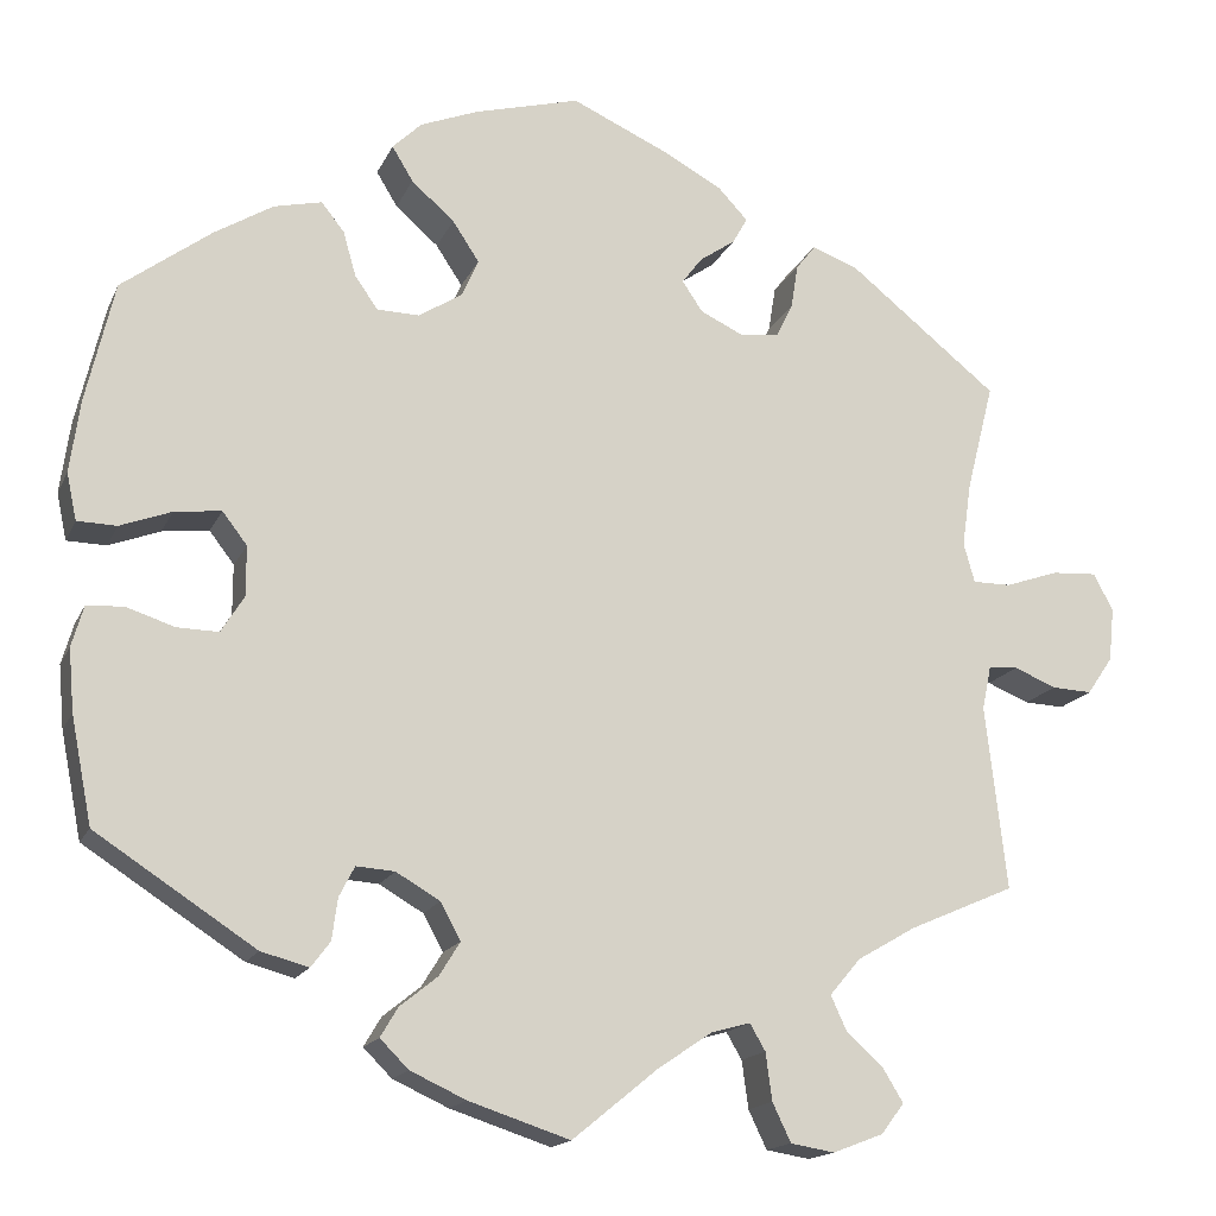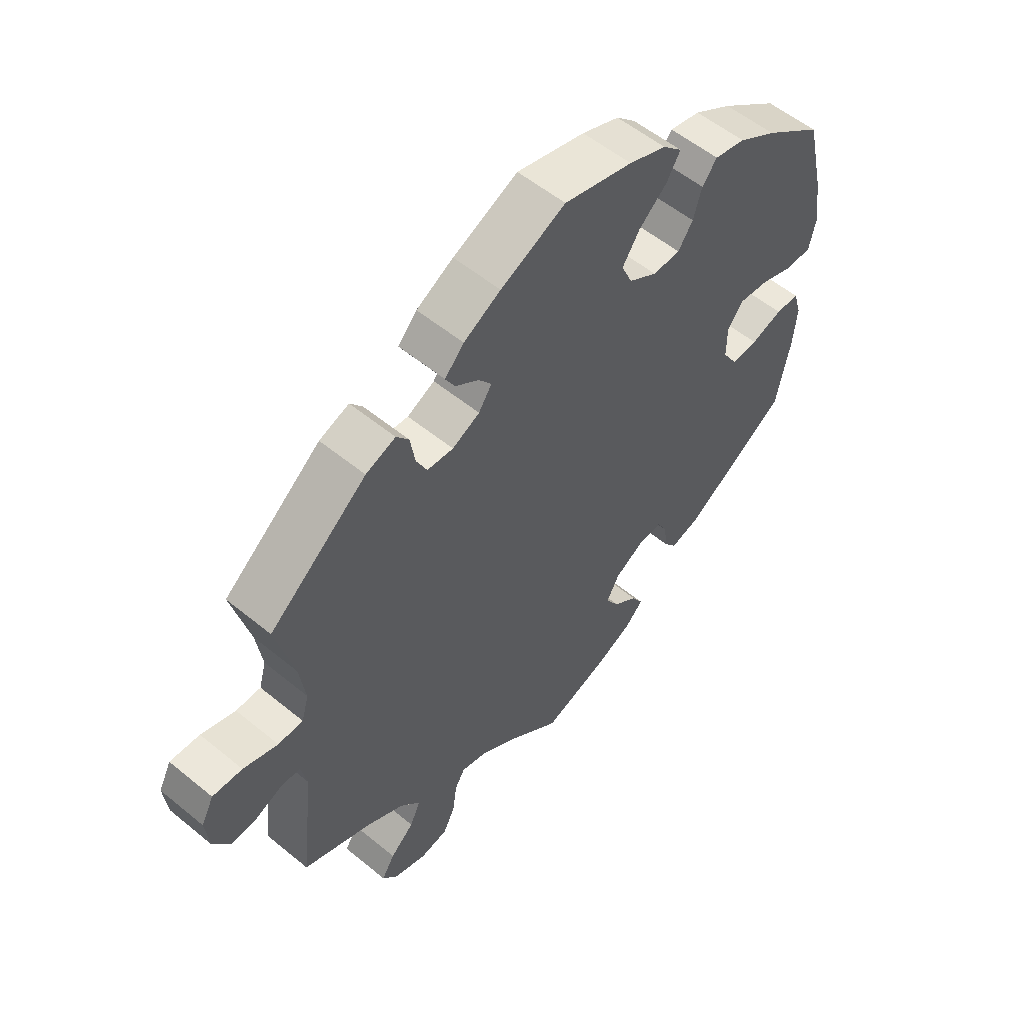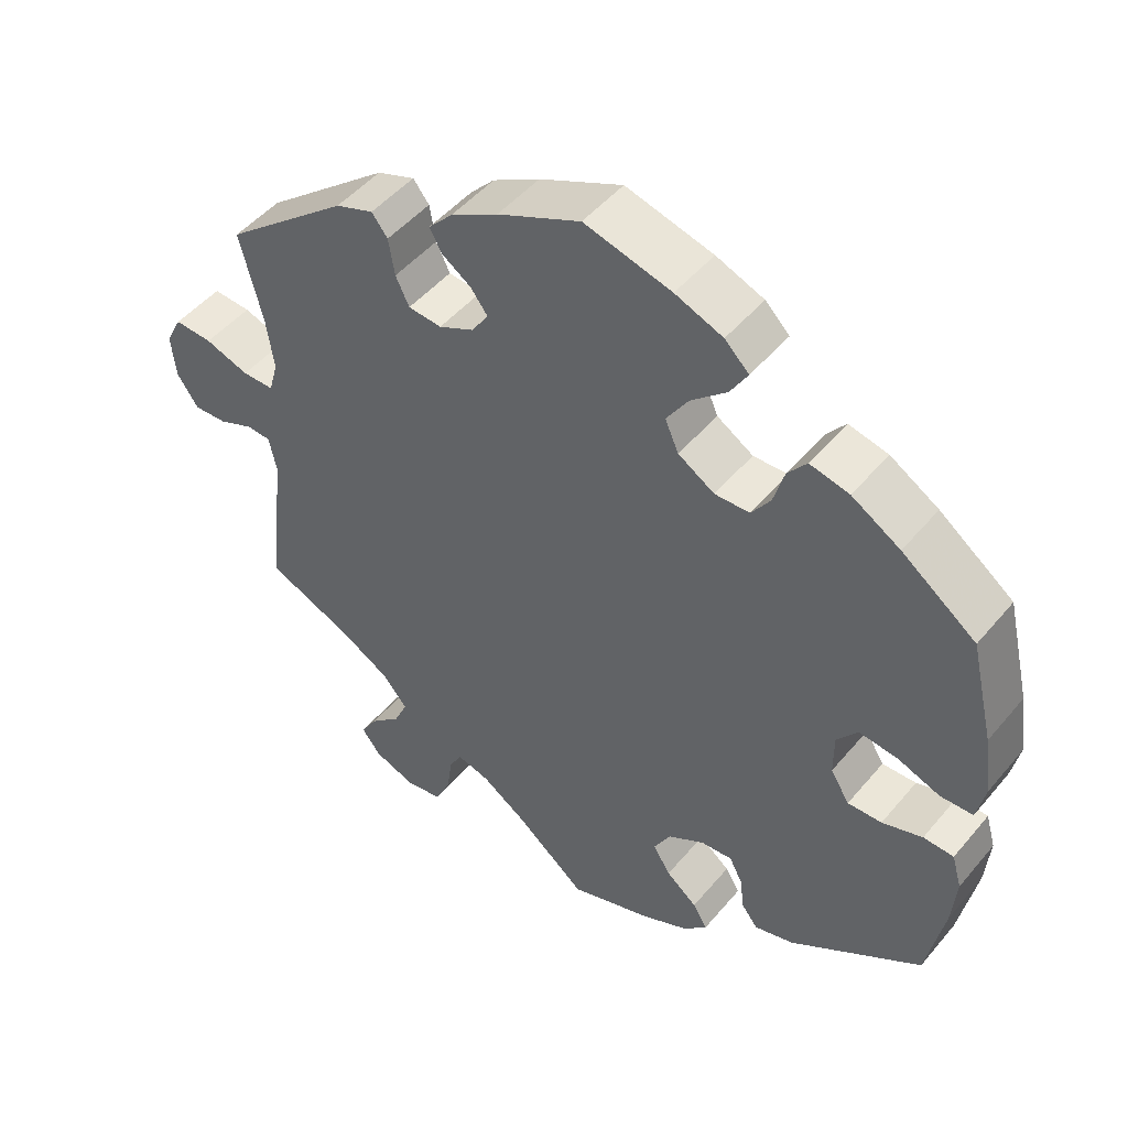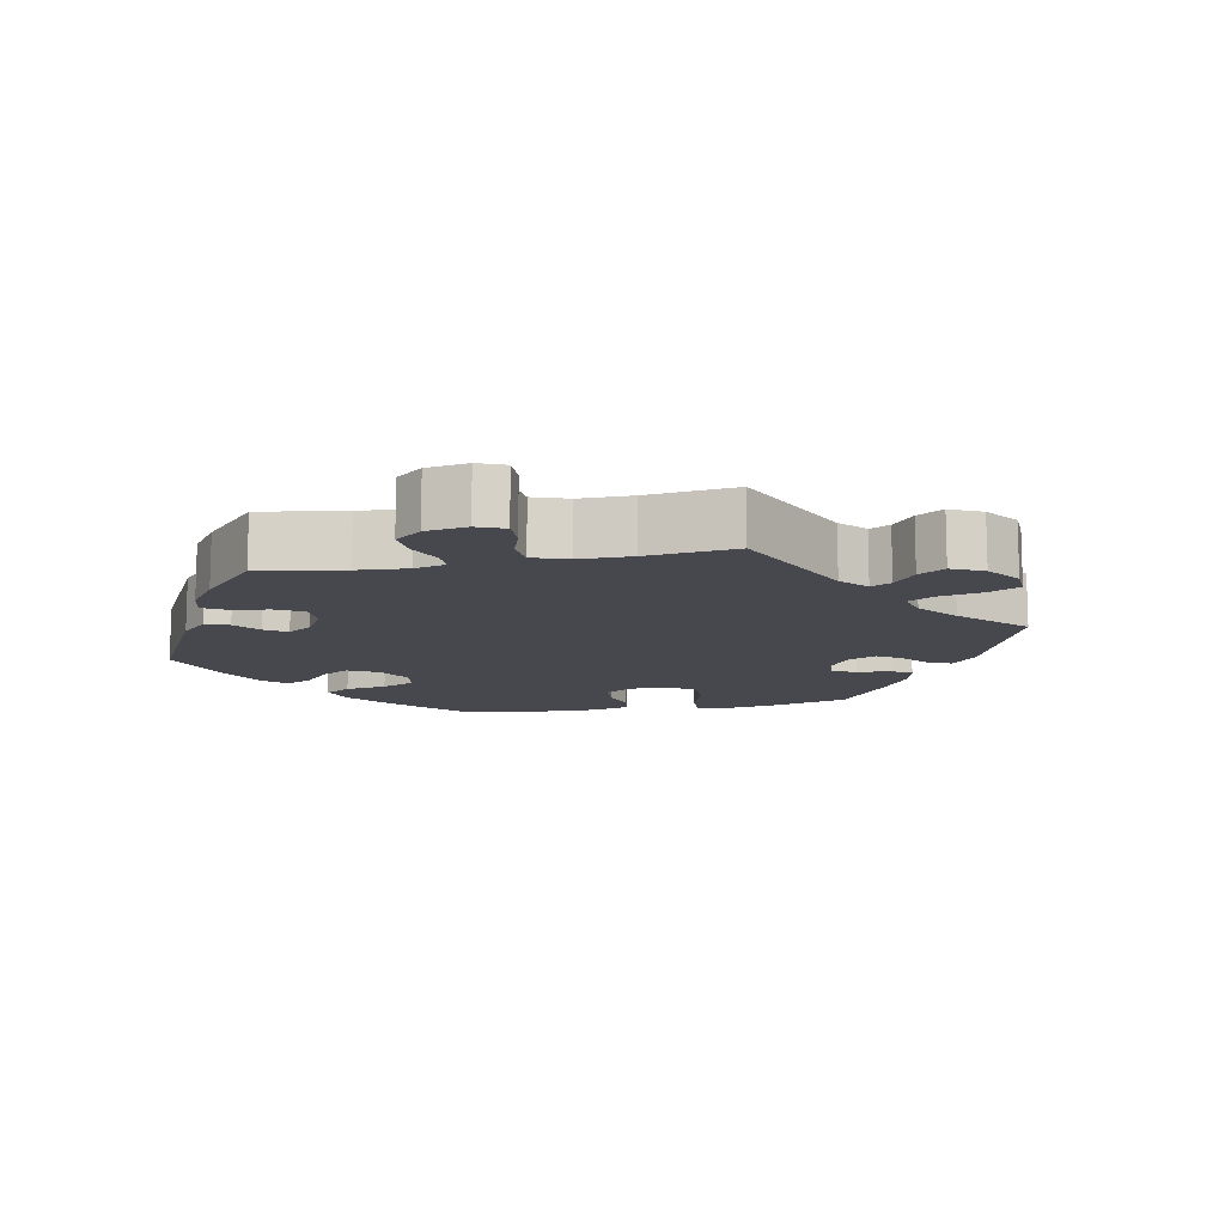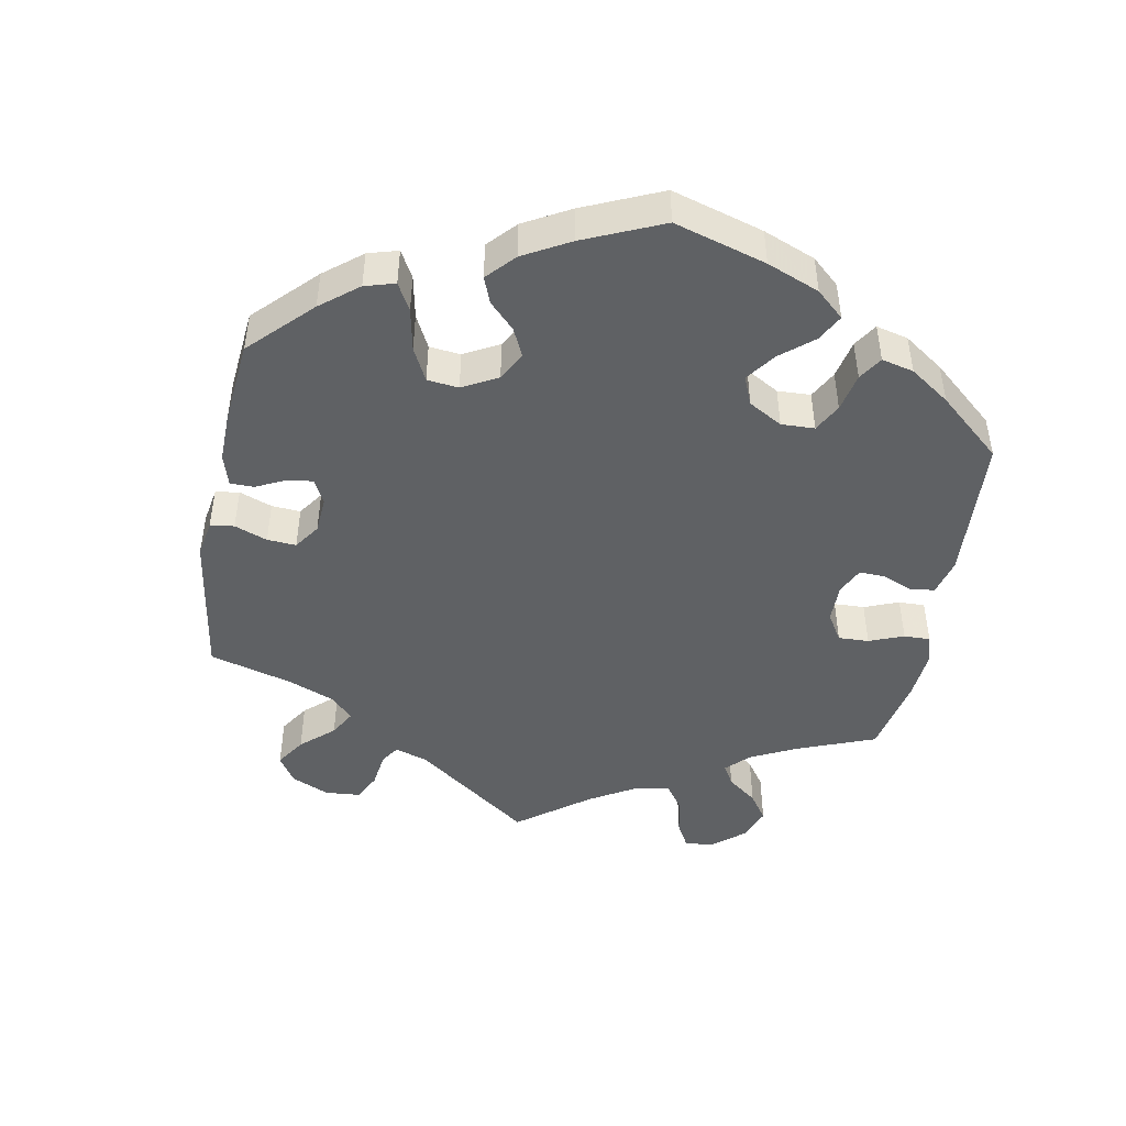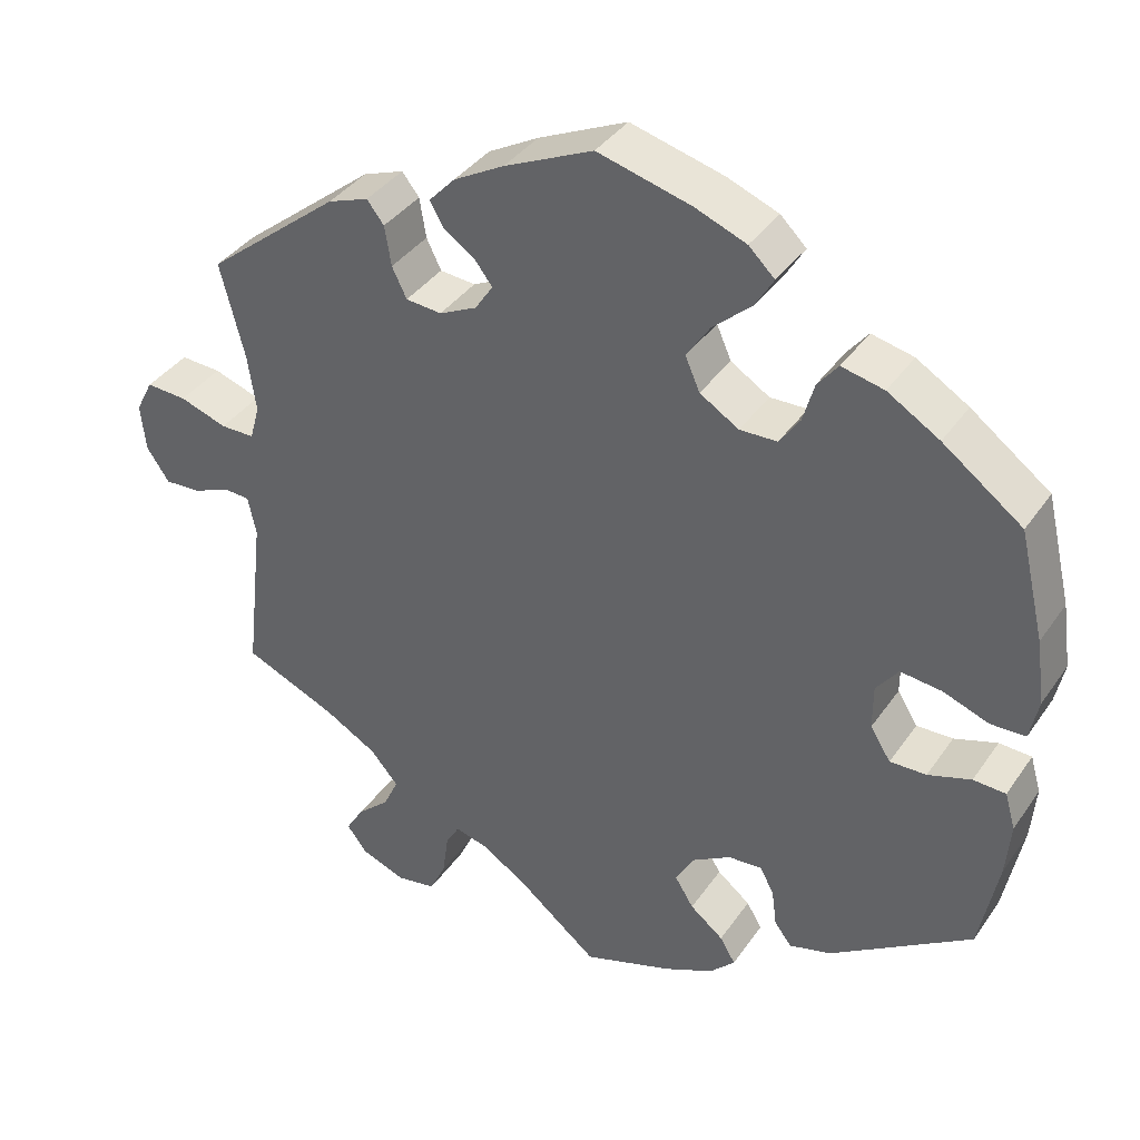
<metadata>
{"format":"obj","ext":"obj","renderer":"f3d","projection":"perspective","resolution":1024,"background":"white","views":[{"elev":-16.3,"azim":161.8,"up":"+Z"},{"elev":55.6,"azim":-49.2,"up":"+Z"},{"elev":48.4,"azim":37.9,"up":"+Z"},{"elev":-11.8,"azim":-138.7,"up":"+Y"},{"elev":-46.5,"azim":49.7,"up":"+Y"},{"elev":37.7,"azim":30.6,"up":"+Z"}]}
</metadata>
<code>
v 0.114 0.07 0.547
v 0.177 0.07 0.522
v 0.209 0.07 0.491
v 0.186 0.07 0.453
v 0.139 0.07 0.412
v 0.11 0.07 0.368
v 0.128 0.07 0.327
v 0.176 0.07 0.297
v 0.222 0.07 0.298
v 0.247 0.07 0.334
v 0.261 0.07 0.383
v 0.286 0.07 0.414
v 0.338 0.07 0.402
v 0.402 0.07 0.363
v 0.5 0.07 0.29
v 0.531 0.07 0.158
v 0.542 0.07 0.079
v 0.531 0.07 0.028
v 0.488 0.07 0.027
v 0.432 0.07 0.048
v 0.381 0.07 0.054
v 0.354 0.07 0.019
v 0.354 0.07 -0.036
v 0.379 0.07 -0.076
v 0.424 0.07 -0.075
v 0.477 0.07 -0.058
v 0.517 0.07 -0.06
v 0.53 0.07 -0.105
v 0.524 0.07 -0.173
v 0.501 0.07 -0.289
v 0.327 0.07 -0.402
v 0.275 0.07 -0.416
v 0.254 0.07 -0.388
v 0.248 0.07 -0.343
v 0.231 0.07 -0.31
v 0.189 0.07 -0.313
v 0.141 0.07 -0.341
v 0.119 0.07 -0.381
v 0.142 0.07 -0.418
v 0.183 0.07 -0.451
v 0.202 0.07 -0.483
v 0.171 0.07 -0.514
v 0.11 0.07 -0.542
v 0 0.07 -0.578
v -0.093 0.07 -0.502
v -0.152 0.07 -0.462
v -0.195 0.07 -0.45
v -0.212 0.07 -0.479
v -0.219 0.07 -0.531
v -0.239 0.07 -0.573
v -0.287 0.07 -0.581
v -0.342 0.07 -0.56
v -0.367 0.07 -0.527
v -0.345 0.07 -0.491
v -0.305 0.07 -0.455
v -0.287 0.07 -0.416
v -0.321 0.07 -0.376
v -0.385 0.07 -0.339
v -0.5 0.07 -0.289
v -0.477 0.07 -0.088
v -0.487 0.07 -0.04
v -0.519 0.07 -0.038
v -0.565 0.07 -0.057
v -0.609 0.07 -0.059
v -0.637 0.07 -0.018
v -0.643 0.07 0.04
v -0.622 0.07 0.081
v -0.572 0.07 0.078
v -0.514 0.07 0.058
v -0.472 0.07 0.058
v -0.46 0.07 0.101
v -0.47 0.07 0.171
v -0.5 0.07 0.289
v -0.336 0.07 0.42
v -0.286 0.07 0.438
v -0.265 0.07 0.411
v -0.257 0.07 0.362
v -0.239 0.07 0.325
v -0.195 0.07 0.321
v -0.149 0.07 0.343
v -0.127 0.07 0.376
v -0.149 0.07 0.405
v -0.188 0.07 0.432
v -0.204 0.07 0.461
v -0.172 0.07 0.495
v -0.11 0.07 0.529
v -0.001 0.07 0.578
v 0.114 0 0.547
v 0.177 0 0.522
v 0.209 0 0.491
v 0.186 0 0.453
v 0.139 0 0.412
v 0.11 0 0.368
v 0.128 0 0.327
v 0.176 0 0.297
v 0.222 0 0.298
v 0.247 0 0.334
v 0.261 0 0.383
v 0.286 0 0.414
v 0.338 0 0.402
v 0.402 0 0.363
v 0.5 0 0.29
v 0.531 0 0.158
v 0.542 0 0.079
v 0.531 0 0.028
v 0.488 0 0.027
v 0.432 0 0.048
v 0.381 0 0.054
v 0.354 0 0.019
v 0.354 0 -0.036
v 0.379 0 -0.076
v 0.424 0 -0.075
v 0.477 0 -0.058
v 0.517 0 -0.06
v 0.53 0 -0.105
v 0.524 0 -0.173
v 0.501 0 -0.289
v 0.327 0 -0.402
v 0.275 0 -0.416
v 0.254 0 -0.388
v 0.248 0 -0.343
v 0.231 0 -0.31
v 0.189 0 -0.313
v 0.141 0 -0.341
v 0.119 0 -0.381
v 0.142 0 -0.418
v 0.183 0 -0.451
v 0.202 0 -0.483
v 0.171 0 -0.514
v 0.11 0 -0.542
v 0 0 -0.578
v -0.093 0 -0.502
v -0.152 0 -0.462
v -0.195 0 -0.45
v -0.212 0 -0.479
v -0.219 0 -0.531
v -0.239 0 -0.573
v -0.287 0 -0.581
v -0.342 0 -0.56
v -0.367 0 -0.527
v -0.345 0 -0.491
v -0.305 0 -0.455
v -0.287 0 -0.416
v -0.321 0 -0.376
v -0.385 0 -0.339
v -0.5 0 -0.289
v -0.477 0 -0.088
v -0.487 0 -0.04
v -0.519 0 -0.038
v -0.565 0 -0.057
v -0.609 0 -0.059
v -0.637 0 -0.018
v -0.643 0 0.04
v -0.622 0 0.081
v -0.572 0 0.078
v -0.514 0 0.058
v -0.472 0 0.058
v -0.46 0 0.101
v -0.47 0 0.171
v -0.5 0 0.289
v -0.336 0 0.42
v -0.286 0 0.438
v -0.265 0 0.411
v -0.257 0 0.362
v -0.239 0 0.325
v -0.195 0 0.321
v -0.149 0 0.343
v -0.127 0 0.376
v -0.149 0 0.405
v -0.188 0 0.432
v -0.204 0 0.461
v -0.172 0 0.495
v -0.11 0 0.529
v -0.001 0 0.578
f 82 83 84 85
f 81 82 85 86
f 74 75 76 77
f 72 73 74 77
f 71 72 77 78
f 70 71 78 79
f 66 67 68 69
f 66 69 70
f 65 66 70
f 62 63 64 65
f 61 62 65 70
f 60 61 70 79
f 58 59 60 79
f 52 53 54 55
f 52 55 56
f 51 52 56
f 48 49 50 51
f 47 48 51 56
f 46 47 56 57
f 42 43 44 45
f 42 45 46
f 39 40 41 42
f 38 39 42 46
f 37 38 46 57
f 31 32 33 34
f 31 34 35
f 30 31 35
f 29 30 35 36
f 25 26 27 28
f 24 25 28 29
f 17 18 19 20
f 17 20 21
f 16 17 21
f 15 16 21
f 14 15 21 22
f 10 11 12 13
f 9 10 13 14
f 2 3 4 5
f 2 5 6
f 1 2 6
f 81 86 87 1
f 57 58 79 80
f 36 37 57 80
f 24 29 36
f 23 24 36 80
f 22 23 80 81
f 9 14 22
f 8 9 22
f 7 8 22 81
f 81 1 6
f 6 7 81
f 172 171 170 169
f 173 172 169 168
f 164 163 162 161
f 164 161 160 159
f 165 164 159 158
f 166 165 158 157
f 156 155 154 153
f 157 156 153
f 157 153 152
f 152 151 150 149
f 157 152 149 148
f 166 157 148 147
f 166 147 146 145
f 142 141 140 139
f 143 142 139
f 143 139 138
f 138 137 136 135
f 143 138 135 134
f 144 143 134 133
f 132 131 130 129
f 133 132 129
f 129 128 127 126
f 133 129 126 125
f 144 133 125 124
f 121 120 119 118
f 122 121 118
f 122 118 117
f 123 122 117 116
f 115 114 113 112
f 116 115 112 111
f 107 106 105 104
f 108 107 104
f 108 104 103
f 108 103 102
f 109 108 102 101
f 100 99 98 97
f 101 100 97 96
f 92 91 90 89
f 93 92 89
f 93 89 88
f 88 174 173 168
f 167 166 145 144
f 167 144 124 123
f 123 116 111
f 167 123 111 110
f 168 167 110 109
f 109 101 96
f 109 96 95
f 168 109 95 94
f 93 88 168
f 168 94 93
f 1 88 89 2
f 2 89 90 3
f 3 90 91 4
f 4 91 92 5
f 5 92 93 6
f 6 93 94 7
f 7 94 95 8
f 8 95 96 9
f 9 96 97 10
f 10 97 98 11
f 11 98 99 12
f 12 99 100 13
f 13 100 101 14
f 14 101 102 15
f 15 102 103 16
f 16 103 104 17
f 17 104 105 18
f 18 105 106 19
f 19 106 107 20
f 20 107 108 21
f 21 108 109 22
f 22 109 110 23
f 23 110 111 24
f 24 111 112 25
f 25 112 113 26
f 26 113 114 27
f 27 114 115 28
f 28 115 116 29
f 29 116 117 30
f 30 117 118 31
f 31 118 119 32
f 32 119 120 33
f 33 120 121 34
f 34 121 122 35
f 35 122 123 36
f 36 123 124 37
f 37 124 125 38
f 38 125 126 39
f 39 126 127 40
f 40 127 128 41
f 41 128 129 42
f 42 129 130 43
f 43 130 131 44
f 44 131 132 45
f 45 132 133 46
f 46 133 134 47
f 47 134 135 48
f 48 135 136 49
f 49 136 137 50
f 50 137 138 51
f 51 138 139 52
f 52 139 140 53
f 53 140 141 54
f 54 141 142 55
f 55 142 143 56
f 56 143 144 57
f 57 144 145 58
f 58 145 146 59
f 59 146 147 60
f 60 147 148 61
f 61 148 149 62
f 62 149 150 63
f 63 150 151 64
f 64 151 152 65
f 65 152 153 66
f 66 153 154 67
f 67 154 155 68
f 68 155 156 69
f 69 156 157 70
f 70 157 158 71
f 71 158 159 72
f 72 159 160 73
f 73 160 161 74
f 74 161 162 75
f 75 162 163 76
f 76 163 164 77
f 77 164 165 78
f 78 165 166 79
f 79 166 167 80
f 80 167 168 81
f 81 168 169 82
f 82 169 170 83
f 83 170 171 84
f 84 171 172 85
f 85 172 173 86
f 86 173 174 87
f 87 174 88 1

</code>
